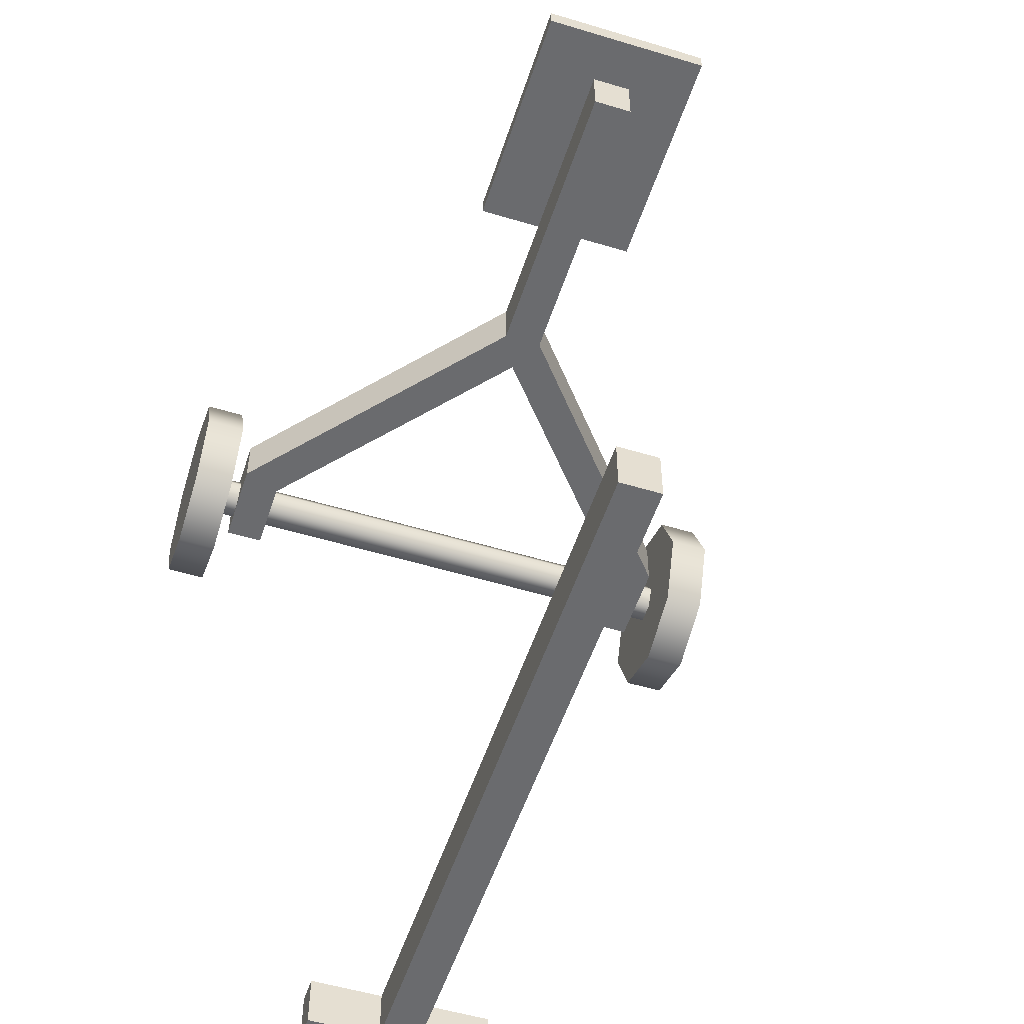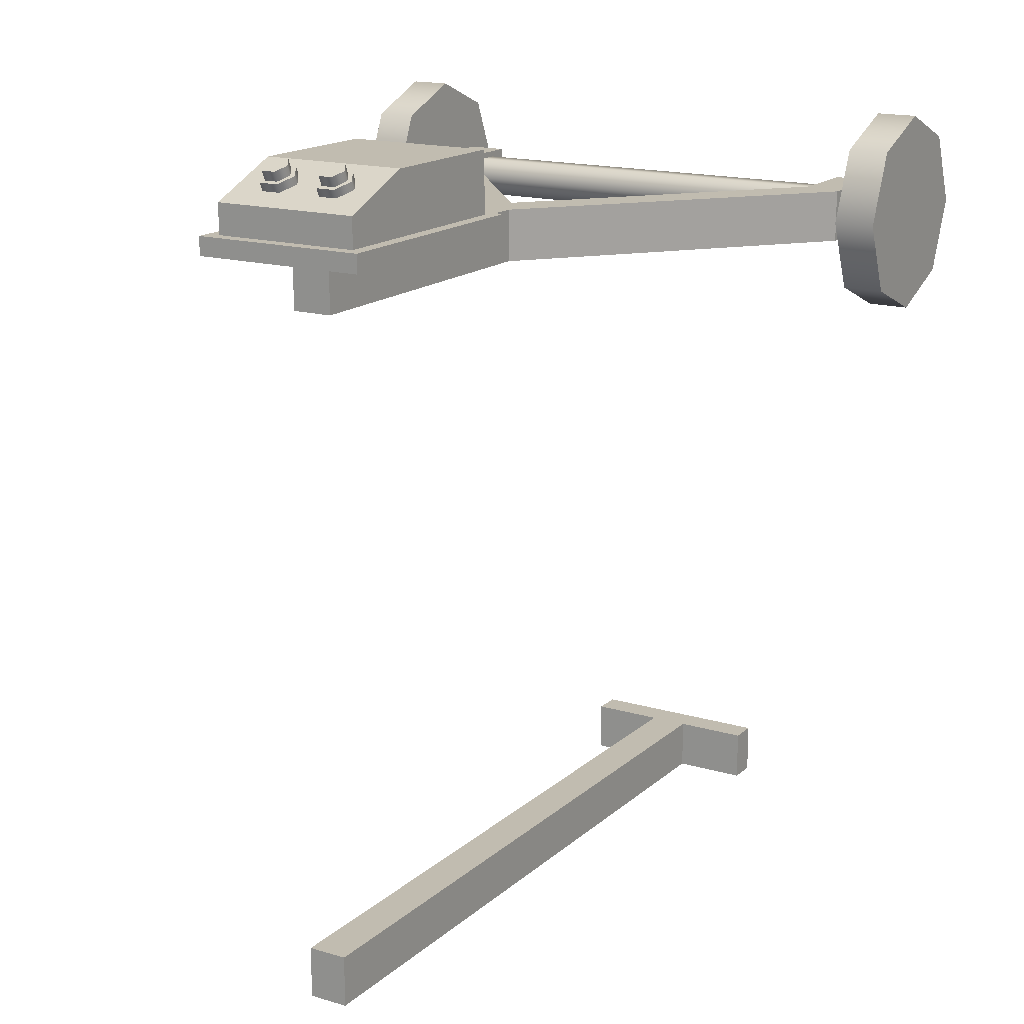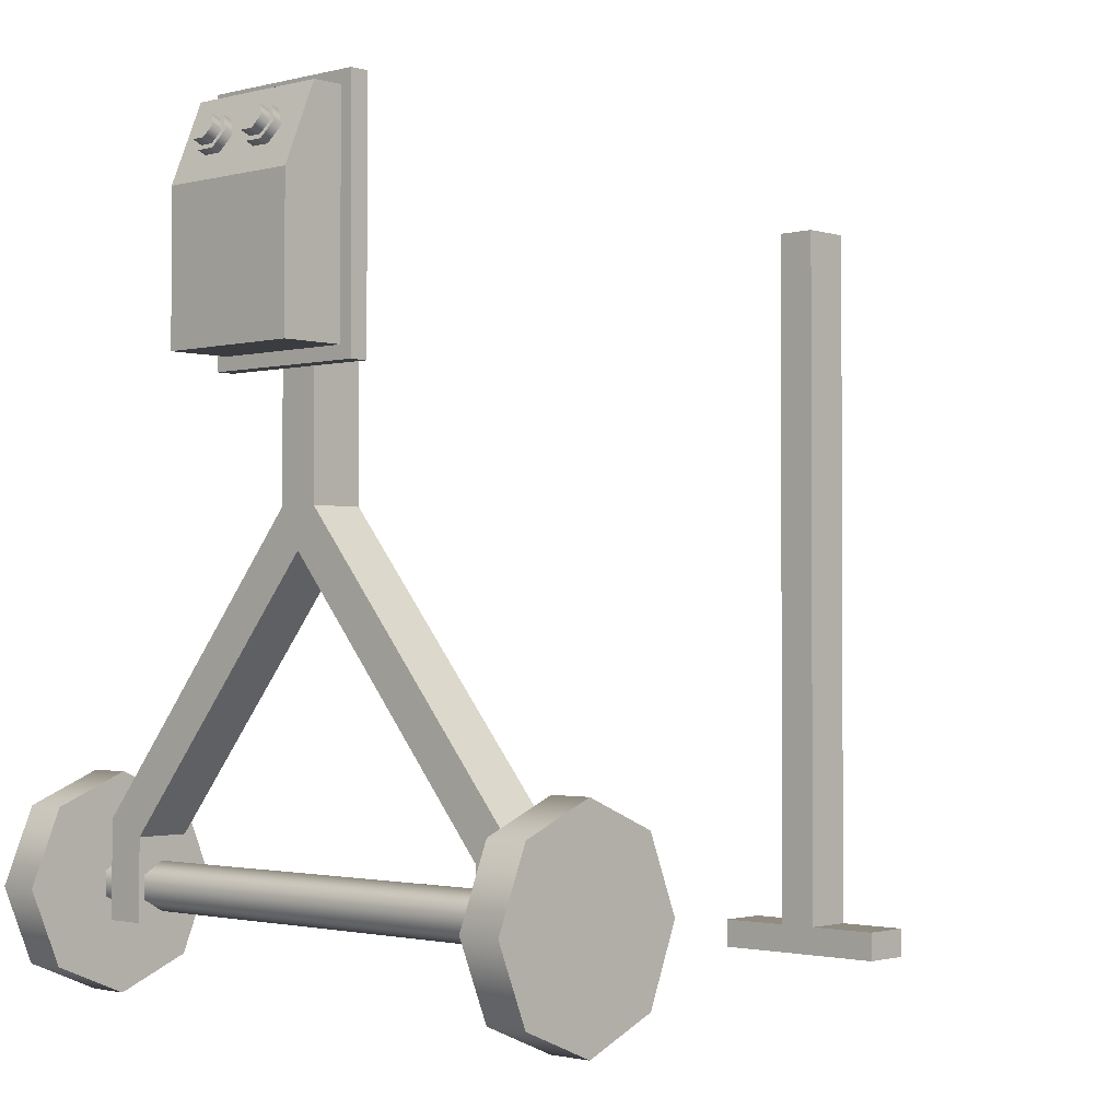
<metadata>
{"format":"obj","ext":"obj","renderer":"f3d","projection":"perspective","resolution":1024,"background":"white","views":[{"elev":-53.3,"azim":162.1,"up":"+Z"},{"elev":16.5,"azim":-148.9,"up":"+Z"},{"elev":-1.6,"azim":42.9,"up":"+Y"}]}
</metadata>
<code>
g scp_cy_cement_mixer_body
v 0.4831 0.1334 0.7069
v 0.4072 0.2813 0.7069
v 0.4831 0.309 0.7069
v 0.4072 0.2813 0.7069
v 0.4831 0.1334 0.7069
v 0.4072 0.1334 0.7069
v 0.4072 0.2813 0.6076
v 0.4831 0.1334 0.6076
v 0.4831 0.309 0.6076
v 0.4831 0.1334 0.6076
v 0.4072 0.2813 0.6076
v 0.4072 0.1334 0.6076
v -0.4831 0.309 0.7069
v -0 0.7667 0.7069
v -0.4072 0.2813 0.7069
v -0 0.7667 0.7069
v -0.4831 0.309 0.7069
v -0.03799 0.8395 0.7069
v -0.4831 0.1334 0.7069
v -0.4072 0.2813 0.7069
v -0.4072 0.1334 0.7069
v -0.4072 0.2813 0.7069
v -0.4831 0.1334 0.7069
v -0.4831 0.309 0.7069
v -0.4072 0.2813 0.6076
v -0.4831 0.1334 0.6076
v -0.4072 0.1334 0.6076
v -0.4831 0.1334 0.6076
v -0.4072 0.2813 0.6076
v -0.4831 0.309 0.6076
v 0.03799 1.431 0.6076
v -0.03799 1.431 0.7069
v -0.03799 1.431 0.6076
v -0.03799 1.431 0.7069
v 0.03799 1.431 0.6076
v 0.03799 1.431 0.7069
v -0.02367 1.438 0.8431
v -0.0461 1.459 0.8345
v -0.04133 1.466 0.8313
v -0.0461 1.459 0.8345
v -0.02367 1.438 0.8431
v -0.03322 1.438 0.8431
v -0.04133 1.466 0.8313
v -0.07187 1.459 0.8345
v -0.07664 1.466 0.8313
v -0.07187 1.459 0.8345
v -0.04133 1.466 0.8313
v -0.0461 1.459 0.8345
v -0.07664 1.466 0.8313
v -0.08475 1.438 0.8431
v -0.0943 1.438 0.8431
v -0.08475 1.438 0.8431
v -0.07664 1.466 0.8313
v -0.07187 1.459 0.8345
v -0.0943 1.438 0.8431
v -0.07187 1.417 0.8517
v -0.07664 1.41 0.8549
v -0.07187 1.417 0.8517
v -0.0943 1.438 0.8431
v -0.08475 1.438 0.8431
v -0.07664 1.41 0.8549
v -0.0461 1.417 0.8517
v -0.04133 1.41 0.8549
v -0.0461 1.417 0.8517
v -0.07664 1.41 0.8549
v -0.07187 1.417 0.8517
v -0.04133 1.41 0.8549
v -0.03322 1.438 0.8431
v -0.02367 1.438 0.8431
v -0.03322 1.438 0.8431
v -0.04133 1.41 0.8549
v -0.0461 1.417 0.8517
v 0.09431 1.438 0.8431
v 0.07187 1.459 0.8345
v 0.07665 1.466 0.8313
v 0.07187 1.459 0.8345
v 0.09431 1.438 0.8431
v 0.08476 1.438 0.8431
v 0.07665 1.466 0.8313
v 0.0461 1.459 0.8345
v 0.04133 1.466 0.8313
v 0.0461 1.459 0.8345
v 0.07665 1.466 0.8313
v 0.07187 1.459 0.8345
v 0.04133 1.466 0.8313
v 0.03322 1.438 0.8431
v 0.02367 1.438 0.8431
v 0.03322 1.438 0.8431
v 0.04133 1.466 0.8313
v 0.0461 1.459 0.8345
v 0.02367 1.438 0.8431
v 0.0461 1.417 0.8517
v 0.04133 1.41 0.8549
v 0.0461 1.417 0.8517
v 0.02367 1.438 0.8431
v 0.03322 1.438 0.8431
v 0.04133 1.41 0.8549
v 0.07187 1.417 0.8517
v 0.07665 1.41 0.8549
v 0.07187 1.417 0.8517
v 0.04133 1.41 0.8549
v 0.0461 1.417 0.8517
v 0.07665 1.41 0.8549
v 0.08476 1.438 0.8431
v 0.09431 1.438 0.8431
v 0.08476 1.438 0.8431
v 0.07665 1.41 0.8549
v 0.07187 1.417 0.8517
v -0 0.7667 0.7069
v 0.4831 0.309 0.7069
v 0.4072 0.2813 0.7069
v 0.03799 0.8395 0.7069
v -0.03799 0.8395 0.7069
v 0.03799 1.431 0.7069
v -0.03799 1.431 0.7069
v 0.03799 0.8395 0.6076
v 0.4831 0.309 0.7069
v 0.03799 0.8395 0.7069
v 0.4831 0.309 0.6076
v 0.4831 0.309 0.6076
v -0 0.7667 0.6076
v 0.4072 0.2813 0.6076
v 0.03799 0.8395 0.6076
v -0.03799 0.8395 0.6076
v -0.03799 1.431 0.6076
v 0.03799 1.431 0.6076
v -0 0.7667 0.7069
v 0.4072 0.2813 0.6076
v -0 0.7667 0.6076
v 0.4072 0.2813 0.7069
v 0.4831 0.1334 0.6076
v 0.4072 0.1334 0.7069
v 0.4831 0.1334 0.7069
v 0.4072 0.1334 0.6076
v 0.4831 0.1334 0.6076
v 0.4831 0.309 0.7069
v 0.4831 0.309 0.6076
v 0.4831 0.1334 0.7069
v 0.4072 0.1334 0.7069
v 0.4072 0.2813 0.6076
v 0.4072 0.2813 0.7069
v 0.4072 0.1334 0.6076
v -0.4831 0.309 0.7069
v -0.03799 0.8395 0.6076
v -0.03799 0.8395 0.7069
v -0.4831 0.309 0.6076
v -0.4831 0.309 0.6076
v -0 0.7667 0.6076
v -0.03799 0.8395 0.6076
v -0.4072 0.2813 0.6076
v -0 0.7667 0.7069
v -0.4072 0.2813 0.6076
v -0.4072 0.2813 0.7069
v -0 0.7667 0.6076
v -0.4831 0.1334 0.6076
v -0.4072 0.1334 0.7069
v -0.4072 0.1334 0.6076
v -0.4831 0.1334 0.7069
v -0.4831 0.1334 0.6076
v -0.4831 0.309 0.7069
v -0.4831 0.1334 0.7069
v -0.4831 0.309 0.6076
v -0.4072 0.1334 0.7069
v -0.4072 0.2813 0.6076
v -0.4072 0.1334 0.6076
v -0.4072 0.2813 0.7069
v 0.03799 0.8395 0.7069
v 0.03799 1.431 0.6076
v 0.03799 0.8395 0.6076
v 0.03799 1.431 0.7069
v -0.03799 0.8395 0.6076
v -0.03799 1.431 0.7069
v -0.03799 0.8395 0.7069
v -0.03799 1.431 0.6076
v -0.5344 0.1727 0.6194
v 0.5344 0.2163 0.6194
v -0.5344 0.2163 0.6194
v 0.5344 0.1727 0.6194
v -0.5344 0.1508 0.6572
v 0.5344 0.1508 0.6572
v -0.5344 0.1727 0.695
v 0.5344 0.1727 0.695
v -0.5344 0.2163 0.695
v 0.5344 0.2163 0.695
v -0.5344 0.2381 0.6572
v 0.5344 0.2381 0.6572
v -0.5344 0.2163 0.6194
v 0.5344 0.2163 0.6194
v -0.1631 1.065 0.7414
v 0.1631 1.065 0.7069
v -0.1631 1.065 0.7069
v 0.1631 1.065 0.7414
v -0.1631 1.528 0.7414
v 0.1631 1.528 0.7069
v 0.1631 1.528 0.7414
v -0.1631 1.528 0.7069
v 0.1388 1.089 0.8584
v -0.1388 1.359 0.8584
v 0.1388 1.359 0.8584
v -0.1388 1.089 0.8584
v 0.1631 1.065 0.7069
v 0.1631 1.528 0.7414
v 0.1631 1.528 0.7069
v 0.1631 1.065 0.7414
v -0.1631 1.065 0.7069
v 0.1631 1.528 0.7069
v -0.1631 1.528 0.7069
v 0.1631 1.065 0.7069
v -0.1631 1.065 0.7414
v -0.1631 1.528 0.7069
v -0.1631 1.528 0.7414
v -0.1631 1.065 0.7069
v -0.1631 1.065 0.7414
v 0.1388 1.089 0.7414
v 0.1631 1.065 0.7414
v 0.1631 1.528 0.7414
v 0.1388 1.503 0.7414
v 0.1388 1.089 0.7414
v -0.1631 1.065 0.7414
v -0.1388 1.089 0.7414
v -0.1631 1.528 0.7414
v -0.1388 1.503 0.7414
v 0.1631 1.528 0.7414
v -0.1388 1.503 0.7414
v -0.1631 1.528 0.7414
v 0.1388 1.503 0.7414
v -0.1388 1.089 0.7414
v 0.1388 1.089 0.8584
v 0.1388 1.089 0.7414
v -0.1388 1.089 0.8584
v 0.1388 1.089 0.8584
v 0.1388 1.503 0.7414
v 0.1388 1.089 0.7414
v 0.1388 1.359 0.8584
v 0.1388 1.503 0.798
v 0.1388 1.503 0.7414
v -0.1388 1.503 0.798
v -0.1388 1.503 0.7414
v 0.1388 1.503 0.798
v -0.1388 1.503 0.7414
v -0.1388 1.503 0.798
v -0.1388 1.359 0.8584
v -0.1388 1.089 0.7414
v -0.1388 1.089 0.8584
v 0.1388 1.503 0.798
v -0.1388 1.359 0.8584
v -0.1388 1.503 0.798
v 0.1388 1.359 0.8584
v 0.1797 -5.913e-07 -0.7071
v 0.1797 0.05507 -0.6077
v 0.1797 0.05507 -0.7071
v 0.1797 -5.913e-07 -0.6077
v -0.1797 -5.913e-07 -0.6077
v -0.1797 0.05507 -0.7071
v -0.1797 0.05507 -0.6077
v -0.1797 -5.913e-07 -0.7071
v 0.03799 1.431 -0.7071
v -0.03799 1.431 -0.6077
v -0.03799 1.431 -0.7071
v 0.03799 1.431 -0.6077
v 0.03799 -5.913e-07 -0.6077
v -0.03799 -5.913e-07 -0.7071
v -0.03799 -5.913e-07 -0.6077
v 0.03799 -5.913e-07 -0.7071
v 0.1797 -5.913e-07 -0.7071
v 0.1797 -5.913e-07 -0.6077
v 0.03799 1.431 -0.6077
v -0.03799 0.05507 -0.6077
v -0.03799 1.431 -0.6077
v 0.03799 0.05507 -0.6077
v 0.03799 -5.913e-07 -0.6077
v 0.1797 -5.913e-07 -0.6077
v 0.1797 0.05507 -0.6077
v -0.03799 -5.913e-07 -0.6077
v -0.1797 0.05507 -0.6077
v -0.1797 -5.913e-07 -0.6077
v 0.03799 1.431 -0.7071
v 0.03799 0.05507 -0.6077
v 0.03799 1.431 -0.6077
v 0.03799 0.05507 -0.7071
v -0.03799 1.431 -0.7071
v 0.03799 0.05507 -0.7071
v 0.03799 1.431 -0.7071
v -0.03799 0.05507 -0.7071
v -0.03799 -5.913e-07 -0.7071
v -0.1797 -5.913e-07 -0.7071
v -0.1797 0.05507 -0.7071
v 0.03799 -5.913e-07 -0.7071
v 0.1797 0.05507 -0.7071
v 0.1797 -5.913e-07 -0.7071
v -0.03799 1.431 -0.6077
v -0.03799 0.05507 -0.7071
v -0.03799 1.431 -0.7071
v -0.03799 0.05507 -0.6077
v 0.03799 0.05507 -0.7071
v 0.1797 0.05507 -0.6077
v 0.03799 0.05507 -0.6077
v 0.1797 0.05507 -0.7071
v -0.03799 0.05507 -0.6077
v -0.1797 0.05507 -0.7071
v -0.03799 0.05507 -0.7071
v -0.1797 0.05507 -0.6077
v -0.03799 -5.913e-07 -0.7071
v -0.1797 -5.913e-07 -0.6077
v -0.03799 -5.913e-07 -0.6077
v -0.1797 -5.913e-07 -0.7071
v 0.5164 0.1945 0.4628
v 0.5955 0.332 0.5197
v 0.5164 0.332 0.5197
v 0.5955 0.1945 0.4628
v 0.5164 0.05696 0.5197
v 0.5955 0.05696 0.5197
v 0.5955 0.389 0.6572
v 0.5164 0.332 0.5197
v 0.5955 0.332 0.5197
v 0.5164 0.389 0.6572
v 0.5955 0.332 0.7948
v 0.5164 0.332 0.7948
v 0.5955 0.1945 0.8517
v 0.5164 0.332 0.7948
v 0.5955 0.332 0.7948
v 0.5164 0.1945 0.8517
v 0.5955 0.05696 0.7948
v 0.5164 0.05696 0.7948
v 0.5955 -1.03e-06 0.6572
v 0.5164 0.05696 0.7948
v 0.5955 0.05696 0.7948
v 0.5164 -1.03e-06 0.6572
v 0.5955 0.05696 0.5197
v 0.5164 0.05696 0.5197
v 0.5164 -1.03e-06 0.6572
v 0.5164 0.1945 0.8517
v 0.5164 0.05696 0.7948
v 0.5164 0.1945 0.4628
v 0.5164 0.05696 0.5197
v 0.5164 0.389 0.6572
v 0.5164 0.332 0.7948
v 0.5164 0.332 0.5197
v 0.5955 0.332 0.5197
v 0.5955 0.332 0.7948
v 0.5955 0.389 0.6572
v 0.5955 0.05696 0.5197
v 0.5955 0.1945 0.4628
v 0.5955 0.05696 0.7948
v 0.5955 0.1945 0.8517
v 0.5955 -1.03e-06 0.6572
v -0.5955 0.1945 0.4628
v -0.5164 0.332 0.5197
v -0.5955 0.332 0.5197
v -0.5164 0.1945 0.4628
v -0.5955 0.05696 0.5197
v -0.5164 0.05696 0.5197
v -0.5164 0.389 0.6572
v -0.5955 0.332 0.5197
v -0.5164 0.332 0.5197
v -0.5955 0.389 0.6572
v -0.5164 0.332 0.7948
v -0.5955 0.332 0.7948
v -0.5164 0.1945 0.8517
v -0.5955 0.332 0.7948
v -0.5164 0.332 0.7948
v -0.5955 0.1945 0.8517
v -0.5164 0.05696 0.7948
v -0.5955 0.05696 0.7948
v -0.5164 -1.03e-06 0.6572
v -0.5955 0.05696 0.7948
v -0.5164 0.05696 0.7948
v -0.5955 -1.03e-06 0.6572
v -0.5164 0.05696 0.5197
v -0.5955 0.05696 0.5197
v -0.5955 -1.03e-06 0.6572
v -0.5955 0.1945 0.8517
v -0.5955 0.05696 0.7948
v -0.5955 0.1945 0.4628
v -0.5955 0.05696 0.5197
v -0.5955 0.389 0.6572
v -0.5955 0.332 0.7948
v -0.5955 0.332 0.5197
v -0.5164 0.332 0.5197
v -0.5164 0.332 0.7948
v -0.5164 0.389 0.6572
v -0.5164 0.05696 0.5197
v -0.5164 0.1945 0.4628
v -0.5164 0.05696 0.7948
v -0.5164 0.1945 0.8517
v -0.5164 -1.03e-06 0.6572
v -0.04133 1.458 0.8112
v -0.07664 1.466 0.8313
v -0.07664 1.458 0.8112
v -0.04133 1.466 0.8313
v -0.02367 1.43 0.8229
v -0.02367 1.438 0.8431
v -0.04133 1.401 0.8347
v -0.04133 1.41 0.8549
v -0.07664 1.401 0.8347
v -0.07664 1.41 0.8549
v -0.0943 1.43 0.8229
v -0.0943 1.438 0.8431
v -0.07664 1.458 0.8112
v -0.07664 1.466 0.8313
v -0.0461 1.466 0.8522
v -0.08475 1.445 0.8608
v -0.07187 1.466 0.8522
v -0.0461 1.425 0.8694
v -0.03322 1.445 0.8608
v -0.07187 1.425 0.8694
v 0.07665 1.458 0.8112
v 0.04133 1.466 0.8313
v 0.04133 1.458 0.8112
v 0.07665 1.466 0.8313
v 0.09431 1.43 0.8229
v 0.09431 1.438 0.8431
v 0.07665 1.401 0.8347
v 0.07665 1.41 0.8549
v 0.04133 1.401 0.8347
v 0.04133 1.41 0.8549
v 0.02367 1.43 0.8229
v 0.02367 1.438 0.8431
v 0.04133 1.458 0.8112
v 0.04133 1.466 0.8313
v 0.07187 1.466 0.8522
v 0.03322 1.445 0.8608
v 0.0461 1.466 0.8522
v 0.07187 1.425 0.8694
v 0.08476 1.445 0.8608
v 0.0461 1.425 0.8694
v -0.03322 1.438 0.8431
v -0.0461 1.466 0.8522
v -0.0461 1.459 0.8345
v -0.03322 1.445 0.8608
v -0.07187 1.466 0.8522
v -0.0461 1.417 0.8517
v -0.07187 1.459 0.8345
v -0.0461 1.425 0.8694
v -0.08475 1.445 0.8608
v -0.07187 1.417 0.8517
v -0.08475 1.438 0.8431
v -0.07187 1.425 0.8694
v 0.08476 1.438 0.8431
v 0.07187 1.466 0.8522
v 0.07187 1.459 0.8345
v 0.08476 1.445 0.8608
v 0.0461 1.466 0.8522
v 0.07187 1.417 0.8517
v 0.0461 1.459 0.8345
v 0.07187 1.425 0.8694
v 0.03322 1.445 0.8608
v 0.0461 1.417 0.8517
v 0.03322 1.438 0.8431
v 0.0461 1.425 0.8694
g scp_cy_cement_mixer_body_0
f 3 2 1
f 6 5 4
f 9 8 7
f 12 11 10
f 15 14 13
f 18 17 16
f 21 20 19
f 24 23 22
f 27 26 25
f 30 29 28
f 33 32 31
f 36 35 34
f 39 38 37
f 42 41 40
f 45 44 43
f 48 47 46
f 51 50 49
f 54 53 52
f 57 56 55
f 60 59 58
f 63 62 61
f 66 65 64
f 69 68 67
f 72 71 70
f 75 74 73
f 78 77 76
f 81 80 79
f 84 83 82
f 87 86 85
f 90 89 88
f 93 92 91
f 96 95 94
f 99 98 97
f 102 101 100
f 105 104 103
f 108 107 106
f 111 110 109
f 112 109 110
f 113 109 112
f 112 114 113
f 115 113 114
f 118 117 116
f 119 116 117
f 122 121 120
f 123 120 121
f 124 123 121
f 124 125 123
f 126 123 125
f 129 128 127
f 130 127 128
f 133 132 131
f 134 131 132
f 137 136 135
f 138 135 136
f 141 140 139
f 142 139 140
f 145 144 143
f 146 143 144
f 149 148 147
f 150 147 148
f 153 152 151
f 154 151 152
f 157 156 155
f 158 155 156
f 161 160 159
f 162 159 160
f 165 164 163
f 166 163 164
f 169 168 167
f 170 167 168
f 173 172 171
f 174 171 172
f 177 176 175
f 178 175 176
f 175 178 179
f 180 179 178
f 179 180 181
f 182 181 180
f 181 182 183
f 184 183 182
f 183 184 185
f 186 185 184
f 185 186 187
f 188 187 186
f 191 190 189
f 192 189 190
f 195 194 193
f 196 193 194
f 199 198 197
f 200 197 198
f 203 202 201
f 204 201 202
f 207 206 205
f 208 205 206
f 211 210 209
f 212 209 210
f 215 214 213
f 215 216 214
f 217 214 216
f 220 219 218
f 219 220 221
f 222 221 220
f 225 224 223
f 226 223 224
f 229 228 227
f 230 227 228
f 233 232 231
f 234 231 232
f 235 234 232
f 238 237 236
f 239 236 237
f 242 241 240
f 240 243 242
f 244 242 243
f 247 246 245
f 248 245 246
f 251 250 249
f 252 249 250
f 255 254 253
f 256 253 254
f 259 258 257
f 260 257 258
f 263 262 261
f 264 261 262
f 264 265 261
f 266 261 265
f 269 268 267
f 270 267 268
f 270 268 271
f 271 272 270
f 273 270 272
f 274 271 268
f 268 275 274
f 276 274 275
f 279 278 277
f 280 277 278
f 283 282 281
f 284 281 282
f 284 282 285
f 285 286 284
f 287 284 286
f 288 285 282
f 282 289 288
f 290 288 289
f 293 292 291
f 294 291 292
f 297 296 295
f 298 295 296
f 301 300 299
f 302 299 300
f 305 304 303
f 306 303 304
f 309 308 307
f 310 307 308
f 307 310 311
f 312 311 310
f 315 314 313
f 316 313 314
f 313 316 317
f 318 317 316
f 321 320 319
f 322 319 320
f 319 322 323
f 324 323 322
f 327 326 325
f 328 325 326
f 325 328 329
f 330 329 328
f 333 332 331
f 332 334 331
f 331 334 335
f 336 334 332
f 337 336 332
f 338 334 336
f 341 340 339
f 340 342 339
f 339 342 343
f 344 342 340
f 345 344 340
f 346 342 344
f 349 348 347
f 350 347 348
f 347 350 351
f 352 351 350
f 355 354 353
f 356 353 354
f 353 356 357
f 358 357 356
f 361 360 359
f 362 359 360
f 359 362 363
f 364 363 362
f 367 366 365
f 368 365 366
f 365 368 369
f 370 369 368
f 373 372 371
f 372 374 371
f 371 374 375
f 376 374 372
f 377 376 372
f 378 374 376
f 381 380 379
f 380 382 379
f 379 382 383
f 384 382 380
f 385 384 380
f 386 382 384
f 389 388 387
f 390 387 388
f 387 390 391
f 392 391 390
f 391 392 393
f 394 393 392
f 393 394 395
f 396 395 394
f 395 396 397
f 398 397 396
f 397 398 399
f 400 399 398
f 403 402 401
f 402 404 401
f 401 404 405
f 406 404 402
f 409 408 407
f 410 407 408
f 407 410 411
f 412 411 410
f 411 412 413
f 414 413 412
f 413 414 415
f 416 415 414
f 415 416 417
f 418 417 416
f 417 418 419
f 420 419 418
f 423 422 421
f 422 424 421
f 421 424 425
f 426 424 422
f 429 428 427
f 430 427 428
f 428 429 431
f 427 430 432
f 433 431 429
f 434 432 430
f 431 433 435
f 432 434 436
f 437 435 433
f 438 436 434
f 435 437 438
f 436 438 437
f 441 440 439
f 442 439 440
f 440 441 443
f 439 442 444
f 445 443 441
f 446 444 442
f 443 445 447
f 444 446 448
f 449 447 445
f 450 448 446
f 447 449 450
f 448 450 449

</code>
